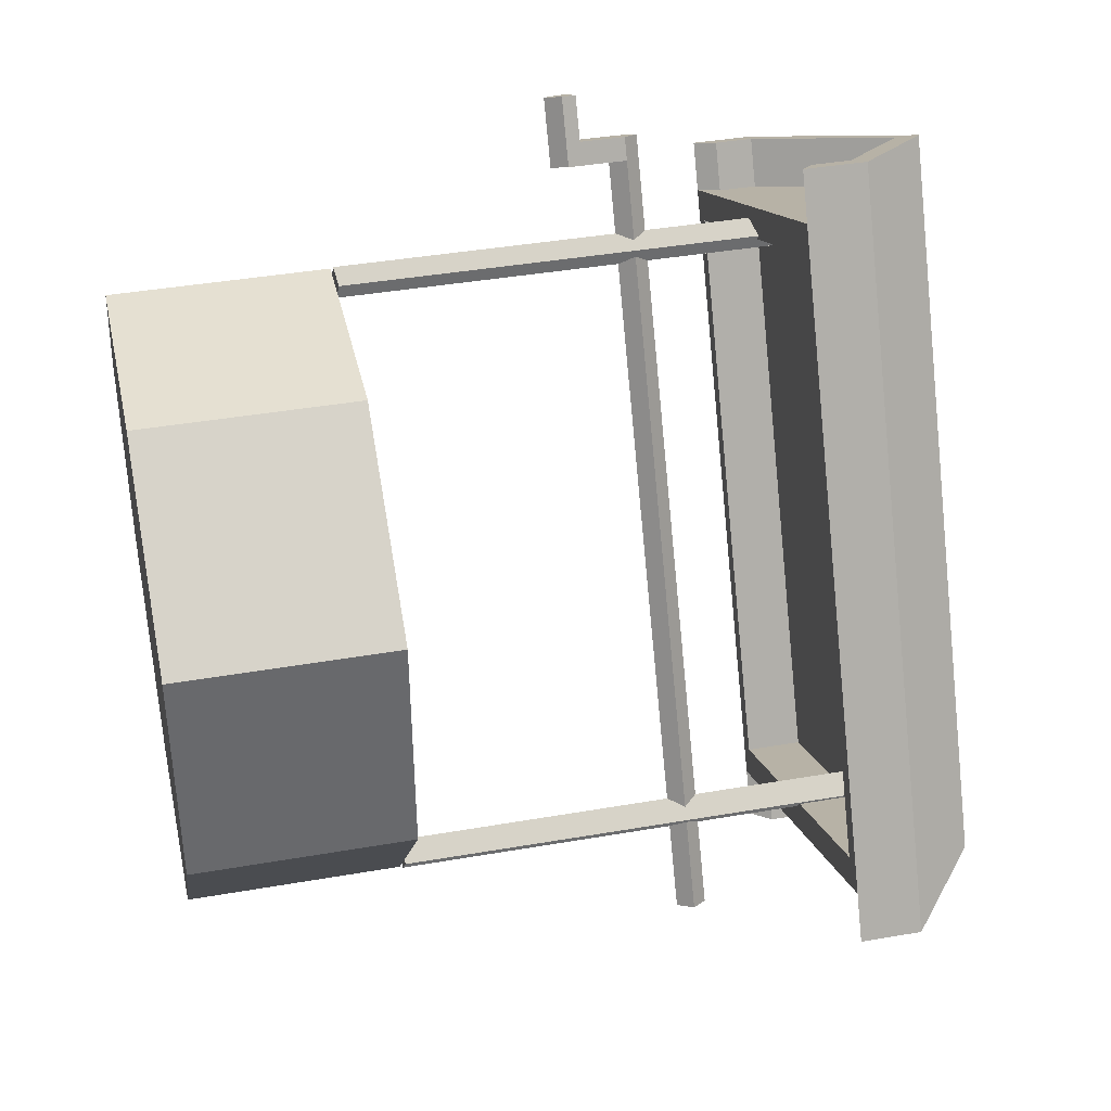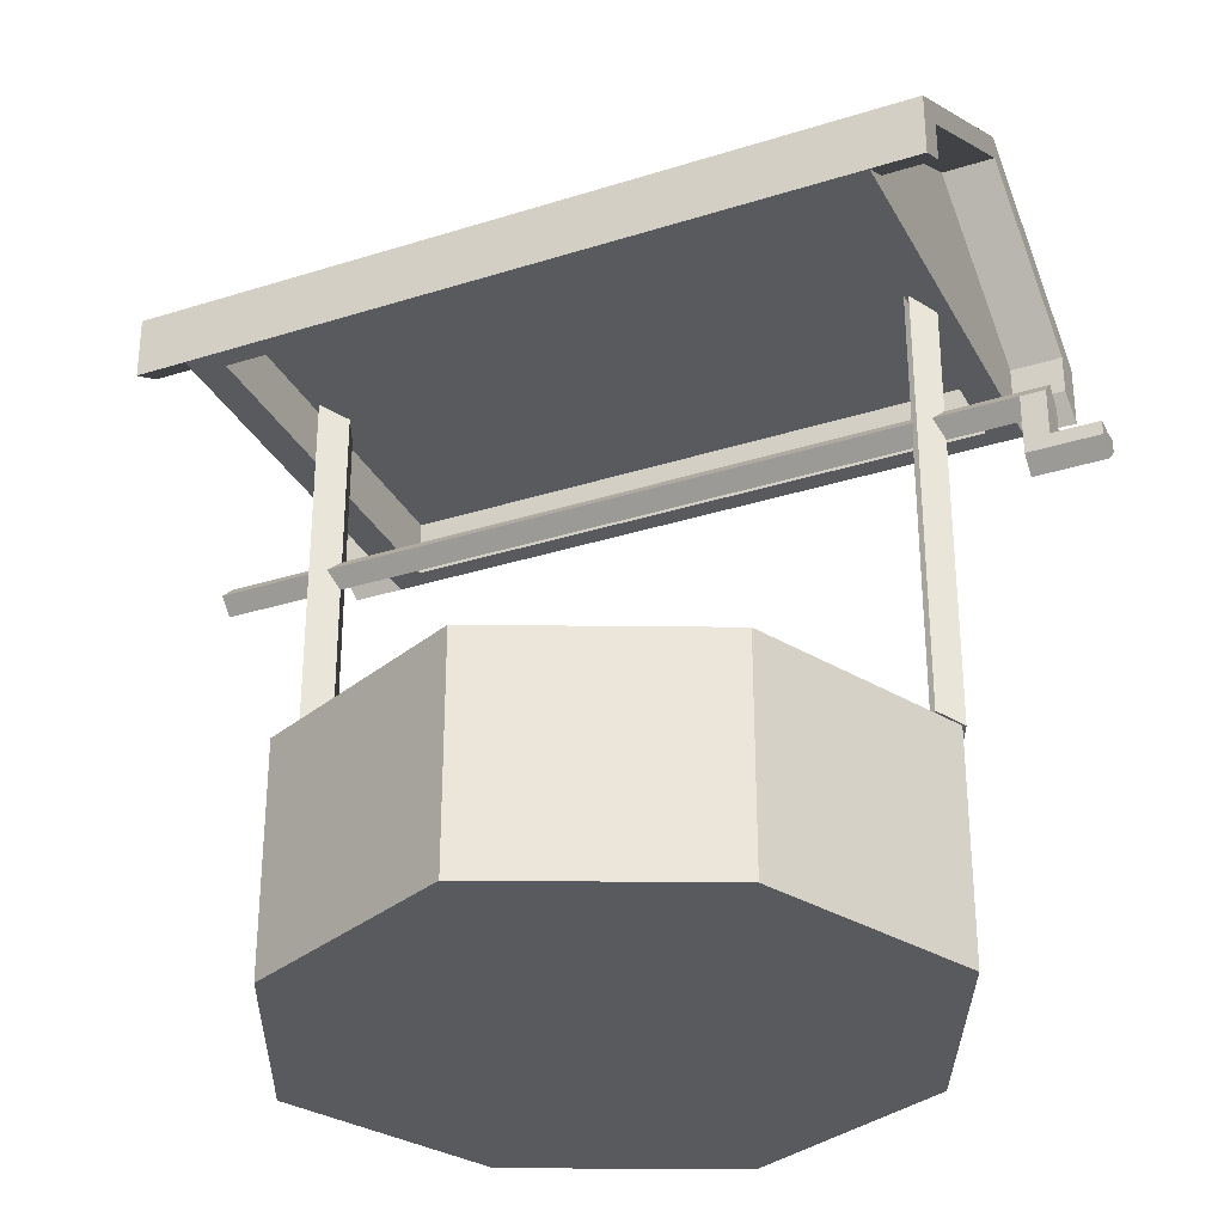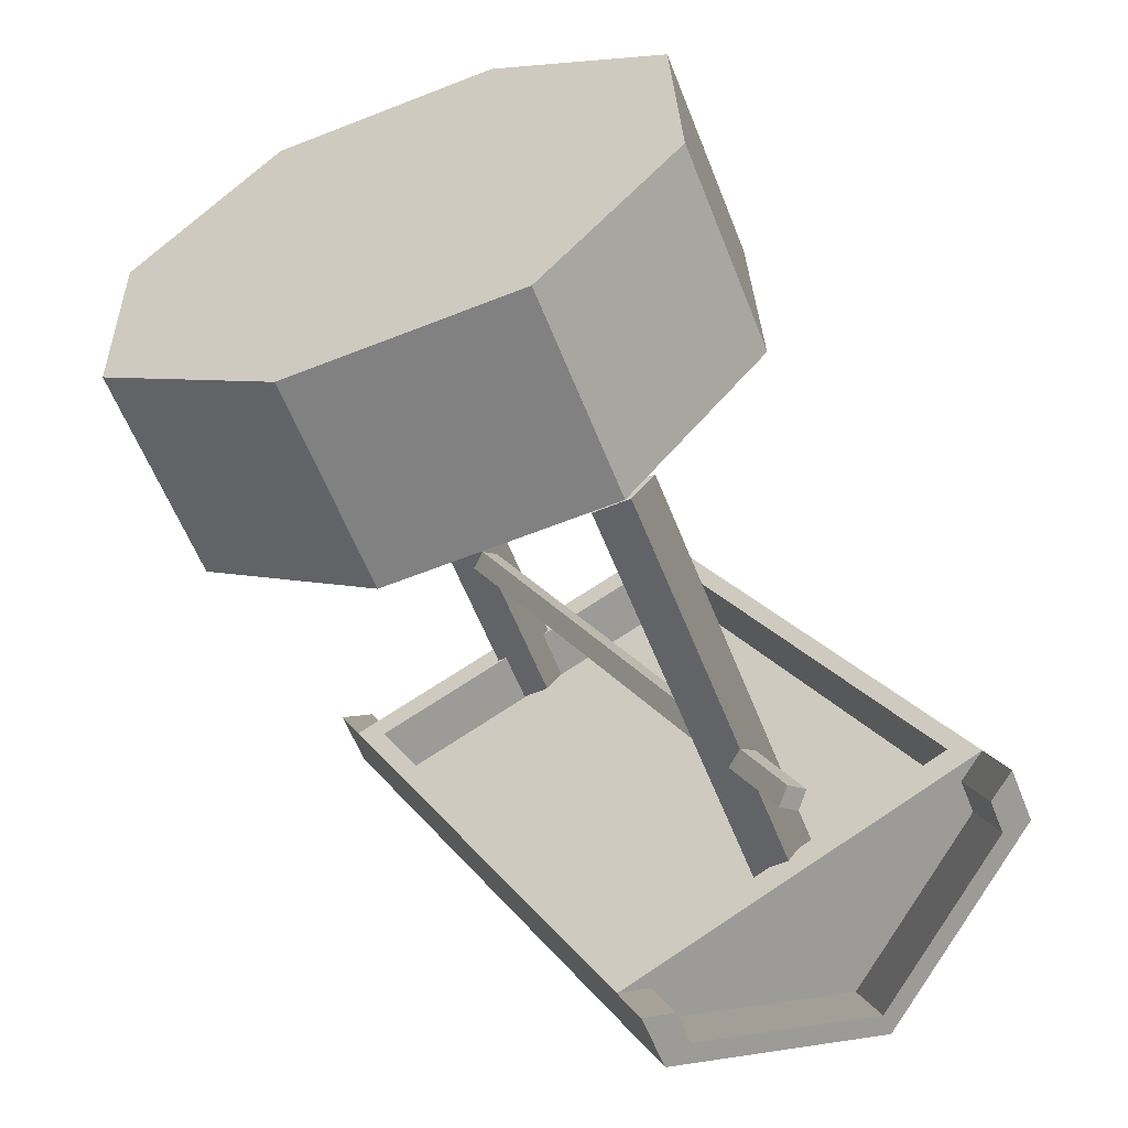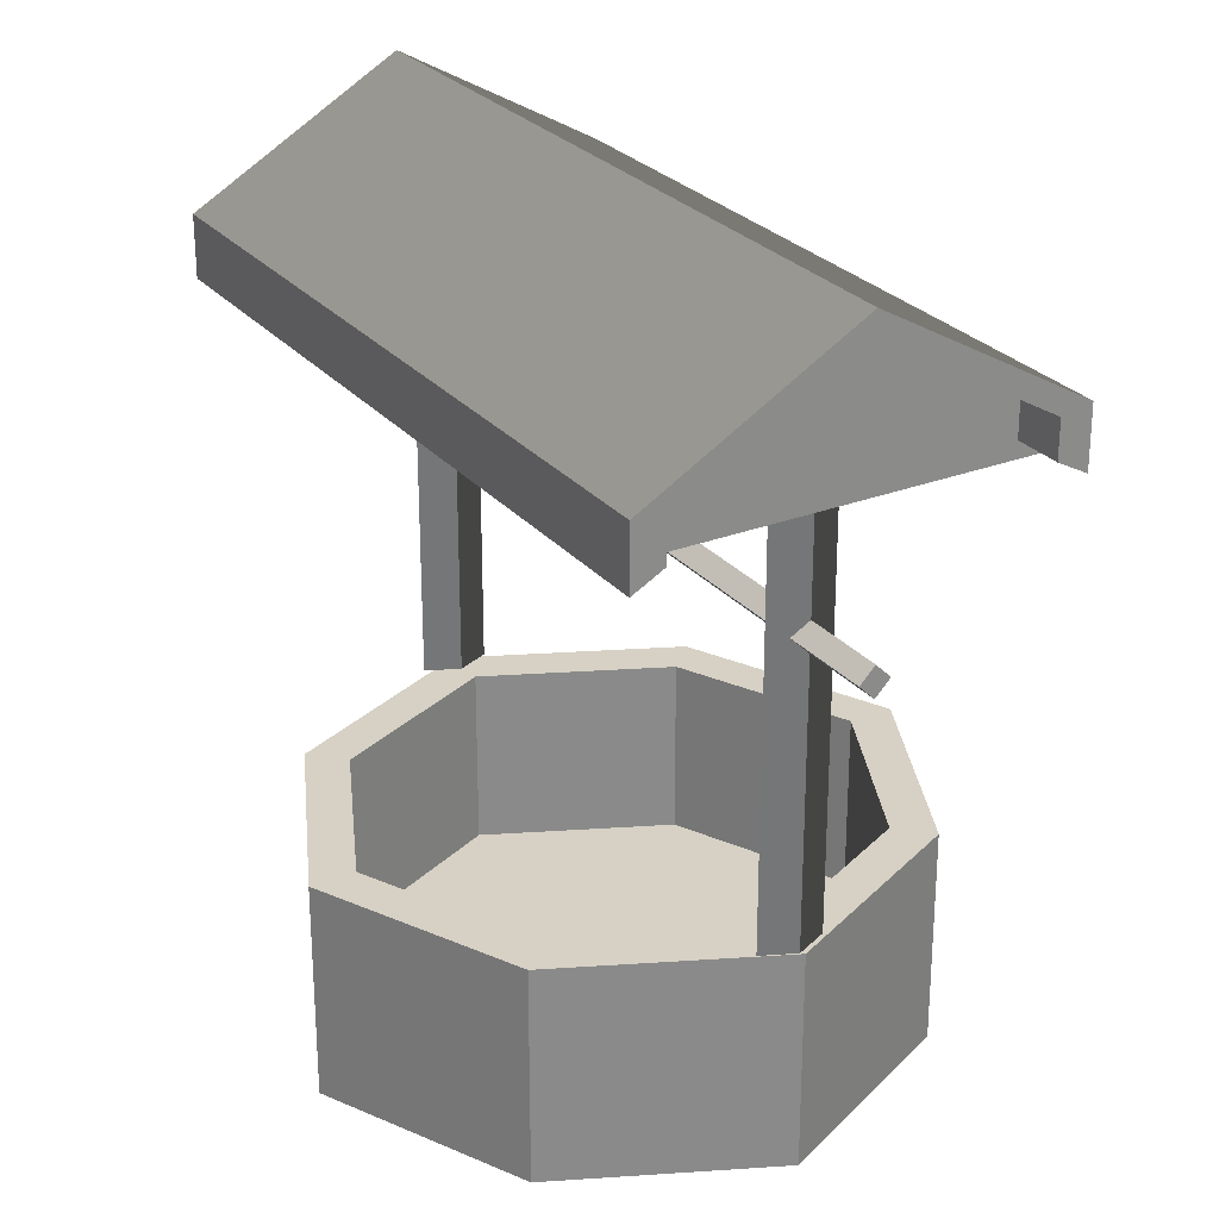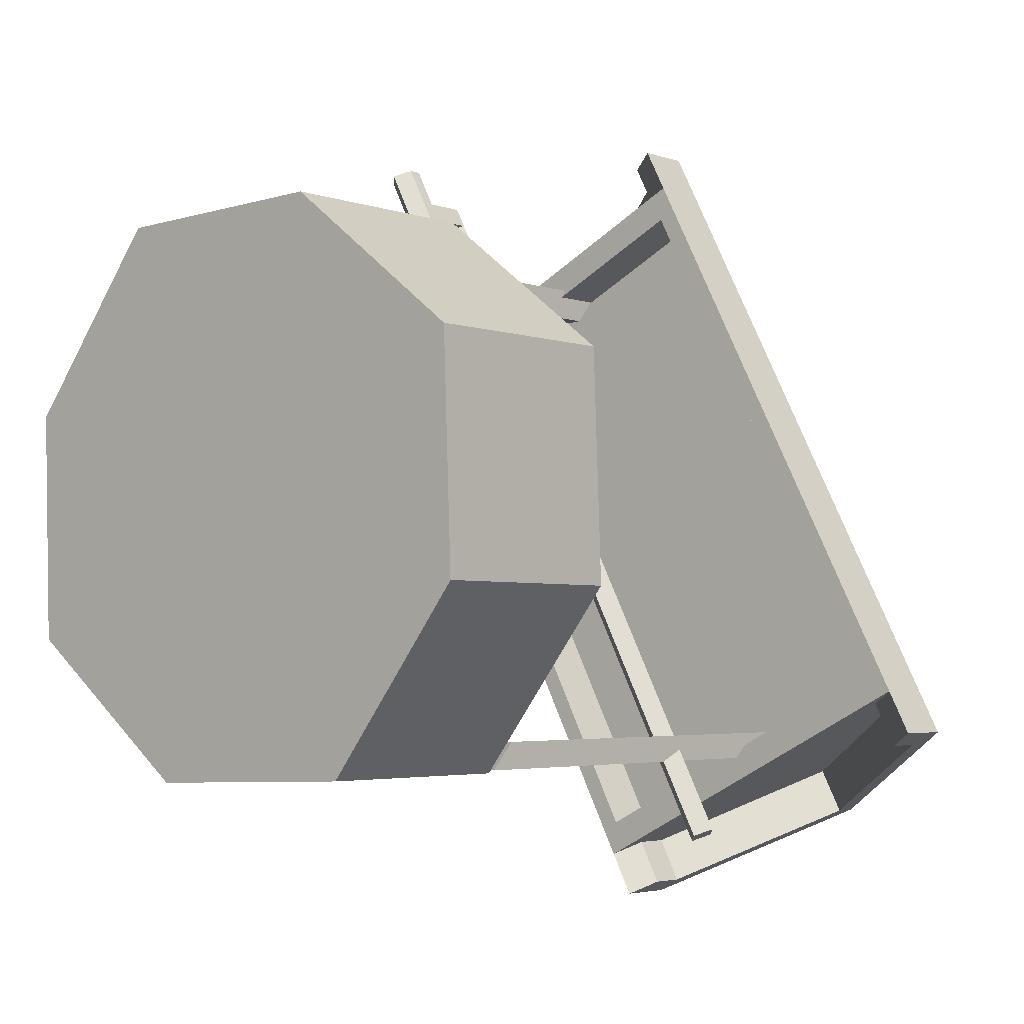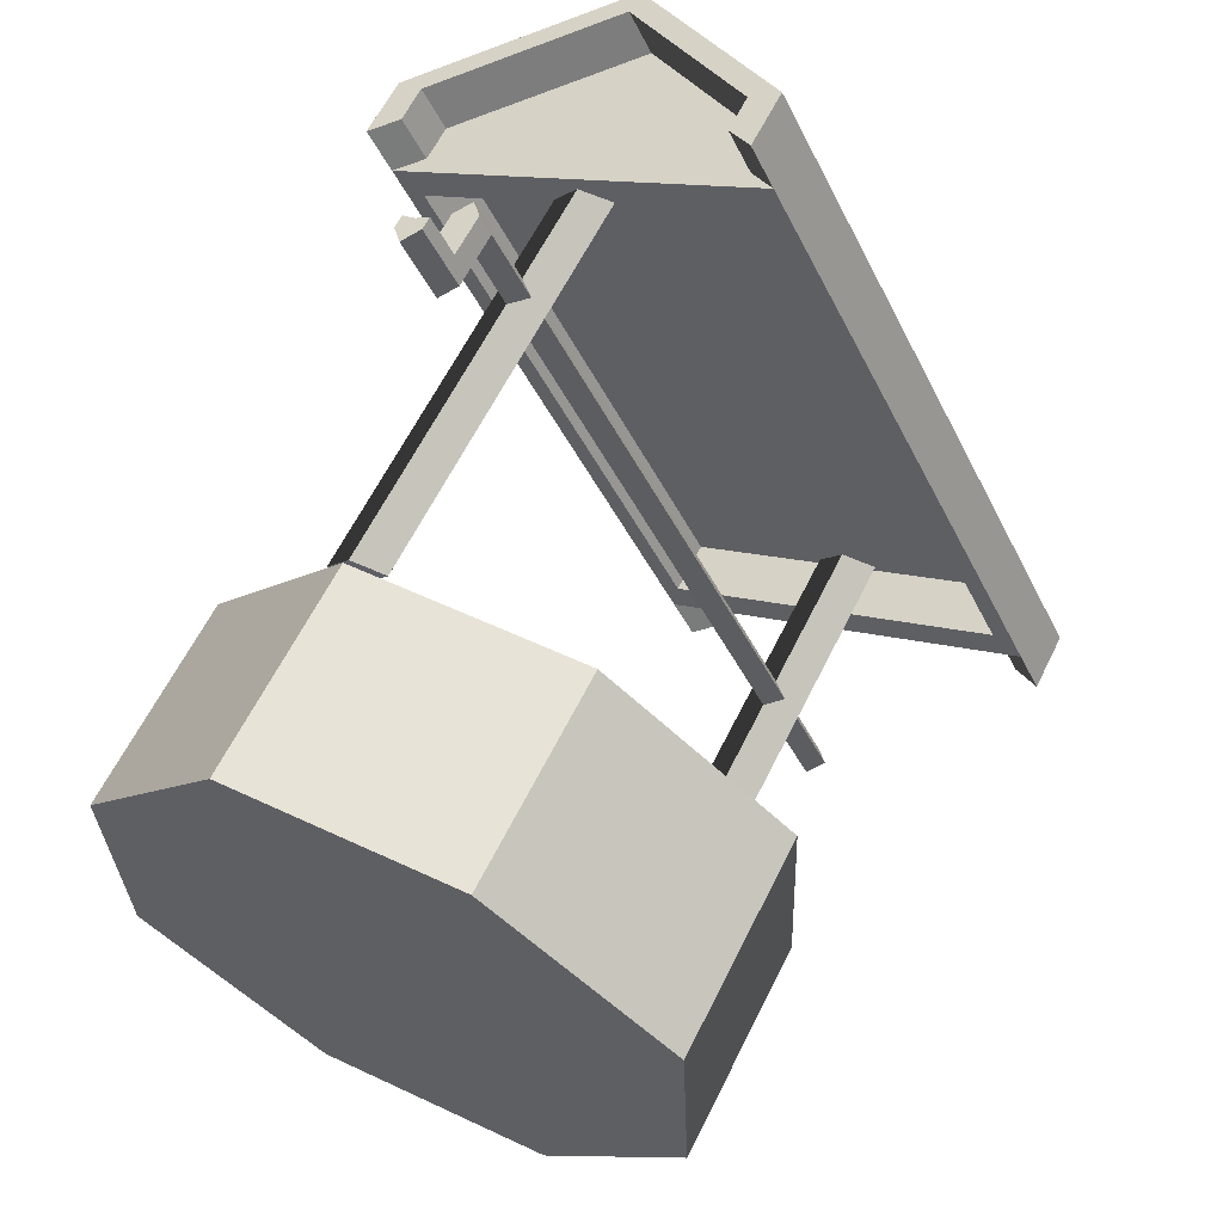
<metadata>
{"format":"obj","ext":"obj","renderer":"f3d","projection":"perspective","resolution":1024,"background":"white","views":[{"elev":39.8,"azim":77.8,"up":"+Z"},{"elev":-31.8,"azim":-93.0,"up":"+Y"},{"elev":-59.4,"azim":21.4,"up":"+Z"},{"elev":26.9,"azim":121.8,"up":"+Y"},{"elev":-3.5,"azim":40.2,"up":"+Z"},{"elev":61.2,"azim":26.2,"up":"+Z"}]}
</metadata>
<code>
o Cube.001
v 1.363 -0.09696 0.6233
v 1.363 0.9377 0.6233
v 0.4901 0.9377 1.3
v 0.4901 -0.09696 1.3
v -0.613 -0.09696 1.259
v -0.613 0.9377 1.259
v -1.289 0.9377 0.3867
v -1.289 -0.09696 0.3867
v -1.249 -0.09696 -0.7164
v -1.249 0.9377 -0.7164
v -0.3764 0.9377 -1.393
v -0.3764 -0.09696 -1.393
v 0.7267 -0.09696 -1.352
v 0.7267 0.9377 -1.352
v 1.403 0.9377 -0.4798
v 1.403 -0.09696 -0.4798
v 0.05684 -0.09696 -0.04656
v 1.168 0.9377 0.5233
v 1.202 0.9377 -0.4152
v 1.202 0.0808 -0.4152
v 1.168 0.0808 0.5233
v -1.088 0.9377 0.322
v -0.513 0.9377 1.064
v -0.513 0.0808 1.064
v -1.088 0.0808 0.322
v 0.6267 0.9377 -1.157
v 0.6267 0.0808 -1.157
v -0.3118 0.9377 -1.192
v -0.3118 0.0808 -1.192
v 0.4254 0.9377 1.099
v -1.054 0.9377 -0.6164
v 0.05684 0.0808 -0.04656
v -1.054 0.0808 -0.6164
v 0.4254 0.0808 1.099
f 1 2 3 4
f 5 6 7 8
f 9 10 11 12
f 13 14 15 16
f 17 9 12 13
f 18 19 20 21
f 22 23 24 25
f 1 17 13 16
f 12 11 14 13
f 4 3 6 5
f 4 5 17 1
f 19 26 27 20
f 26 28 29 27
f 5 8 9 17
f 8 7 10 9
f 16 15 2 1
f 18 30 3 2
f 23 22 7 6
f 31 28 11 10
f 26 19 15 14
f 30 23 6 3
f 28 26 14 11
f 19 18 2 15
f 22 31 10 7
f 32 21 20 27
f 33 32 27 29
f 25 24 32 33
f 24 34 21 32
f 23 30 34 24
f 28 31 33 29
f 30 18 21 34
f 31 22 25 33
o Cylinder
v 0.6842 0.949 -1.211
v 0.6842 3.202 -1.211
v 0.5753 3.202 -1.347
v 0.5753 0.949 -1.347
v 0.7496 3.202 -1.338
v 0.7496 0.949 -1.338
v 0.8584 3.202 -1.202
v 0.8584 0.949 -1.202
f 35 36 37 38
f 38 37 39 40
f 37 36 41 39
f 40 39 41 42
f 42 41 36 35
f 35 38 40 42
o Cylinder.001
v -0.5929 0.949 1.279
v -0.5929 3.202 1.279
v -0.7017 3.202 1.142
v -0.7017 0.949 1.142
v -0.5275 3.202 1.151
v -0.5275 0.949 1.151
v -0.4186 3.202 1.287
v -0.4186 0.949 1.287
f 43 44 45 46
f 46 45 47 48
f 45 44 49 47
f 48 47 49 50
f 50 49 44 43
f 43 46 48 50
o Cylinder.002
v -0.7475 2.43 1.58
v 0.9395 2.43 -1.708
v 0.8758 2.358 -1.741
v -0.8112 2.358 1.547
v 0.9395 2.287 -1.708
v -0.7475 2.287 1.58
v 1.003 2.358 -1.676
v -0.6838 2.358 1.613
v -0.7976 2.43 1.678
v -0.8613 2.358 1.645
v -0.7976 2.287 1.678
v -0.7338 2.358 1.71
v -0.8112 2.145 1.547
v -0.7475 2.135 1.58
v -0.7475 2.009 1.58
v -0.8112 2.081 1.547
v -0.6838 2.145 1.613
v -0.7338 2.145 1.71
v -0.7338 2.081 1.71
v -0.6838 2.081 1.613
v -0.7976 2.009 1.678
v -0.8613 2.081 1.645
v -0.8316 2.081 1.901
v -0.8953 2.009 1.868
v -0.8613 2.145 1.645
v -0.7976 2.135 1.678
v -0.9591 2.145 1.835
v -0.8953 2.135 1.868
v -0.8316 2.145 1.901
v -0.9591 2.081 1.835
f 51 52 53 54
f 54 53 55 56
f 53 52 57 55
f 56 55 57 58
f 58 57 52 51
f 59 60 61 62
f 62 58 51 59
f 63 64 65 66
f 67 68 69 70
f 59 51 54 60
f 71 65 70 69
f 72 66 65 71
f 71 69 73 74
f 75 63 66 72
f 64 67 70 65
f 76 75 77 78
f 61 60 75 76
f 56 58 67 64
f 60 54 63 75
f 62 61 76 68
f 58 62 68 67
f 54 56 64 63
f 79 78 74 73
f 78 77 80 74
f 72 71 74 80
f 68 76 78 79
f 69 68 79 73
f 75 72 80 77
o Cube.002
v 1.7 2.935 -0.9761
v 1.7 3.228 -0.9761
v 0.2797 3.228 1.792
v 0.2797 2.935 1.792
v -0.6101 3.014 1.336
v -0.6101 3.679 1.336
v -1.367 3.197 0.9471
v -1.367 3.014 0.9471
v -1.5 2.935 0.8791
v -1.5 3.228 0.8791
v -0.07969 3.228 -1.889
v -0.07969 2.935 -1.889
v 0.8101 3.014 -1.433
v 0.8101 3.679 -1.433
v 1.567 3.197 -1.044
v 1.567 3.014 -1.044
v 0.7423 2.935 -1.301
v 1.547 2.935 -0.8876
v 1.547 3.206 -0.8876
v 0.7423 3.206 -1.301
v -0.6101 3.795 1.336
v 0.8101 3.795 -1.433
v 0.2625 2.935 1.616
v 0.2625 3.206 1.616
v 0.0529 3.014 -1.821
v 0.0529 3.197 -1.821
v 0.1471 3.014 1.724
v 0.1471 3.197 1.724
v -0.5423 2.935 1.204
v -0.6101 2.935 1.336
v -0.06255 2.935 -1.713
v -1.347 2.935 0.7906
v 0.8101 2.935 -1.433
v -0.5423 3.206 1.204
v -1.347 3.206 0.7906
v -0.06255 3.206 -1.713
v 0.1617 3.197 -2.033
v 0.9188 3.679 -1.645
v 0.1709 3.228 2.004
v 0.1709 2.935 2.004
v -0.7189 3.679 1.548
v -1.476 3.197 1.159
v 0.02909 3.228 -2.101
v 0.02909 2.935 -2.101
v 0.03829 3.197 1.936
v 1.809 2.935 -1.188
v 1.809 3.228 -1.188
v 0.03829 3.014 1.936
v 0.9188 3.795 -1.645
v 1.676 3.014 -1.256
v 1.676 3.197 -1.256
v -0.7189 3.795 1.548
v -1.609 3.228 1.091
v -1.476 3.014 1.159
v -1.609 2.935 1.091
v 0.1617 3.014 -2.033
f 81 82 83 84
f 85 86 87 88
f 89 90 91 92
f 93 94 95 96
f 97 98 99 100
f 101 83 82 102
f 90 101 102 91
f 98 103 104 99
f 105 106 94 93
f 107 108 86 85
f 103 98 81 84
f 109 103 84 110
f 111 112 89 92
f 97 111 92 113
f 112 109 110 89
f 98 97 113 81
f 114 115 116 100
f 104 114 100 99
f 111 97 100 116
f 103 109 114 104
f 109 112 115 114
f 112 111 116 115
f 94 106 117 118
f 84 83 119 120
f 107 85 110 84
f 87 86 121 122
f 92 91 123 124
f 86 108 125 121
f 105 93 113 92
f 82 81 126 127
f 85 88 89 110
f 108 107 128 125
f 93 96 81 113
f 91 102 129 123
f 130 131 127 126
f 125 128 120 119
f 122 121 132 133
f 134 122 133 135
f 117 136 124 123
f 131 118 129 127
f 121 125 119 132
f 118 117 123 129
f 102 82 127 129
f 88 87 122 134
f 89 88 134 135
f 81 96 130 126
f 106 105 136 117
f 101 90 133 132
f 83 101 132 119
f 105 92 124 136
f 90 89 135 133
f 95 94 118 131
f 96 95 131 130
f 107 84 120 128

</code>
